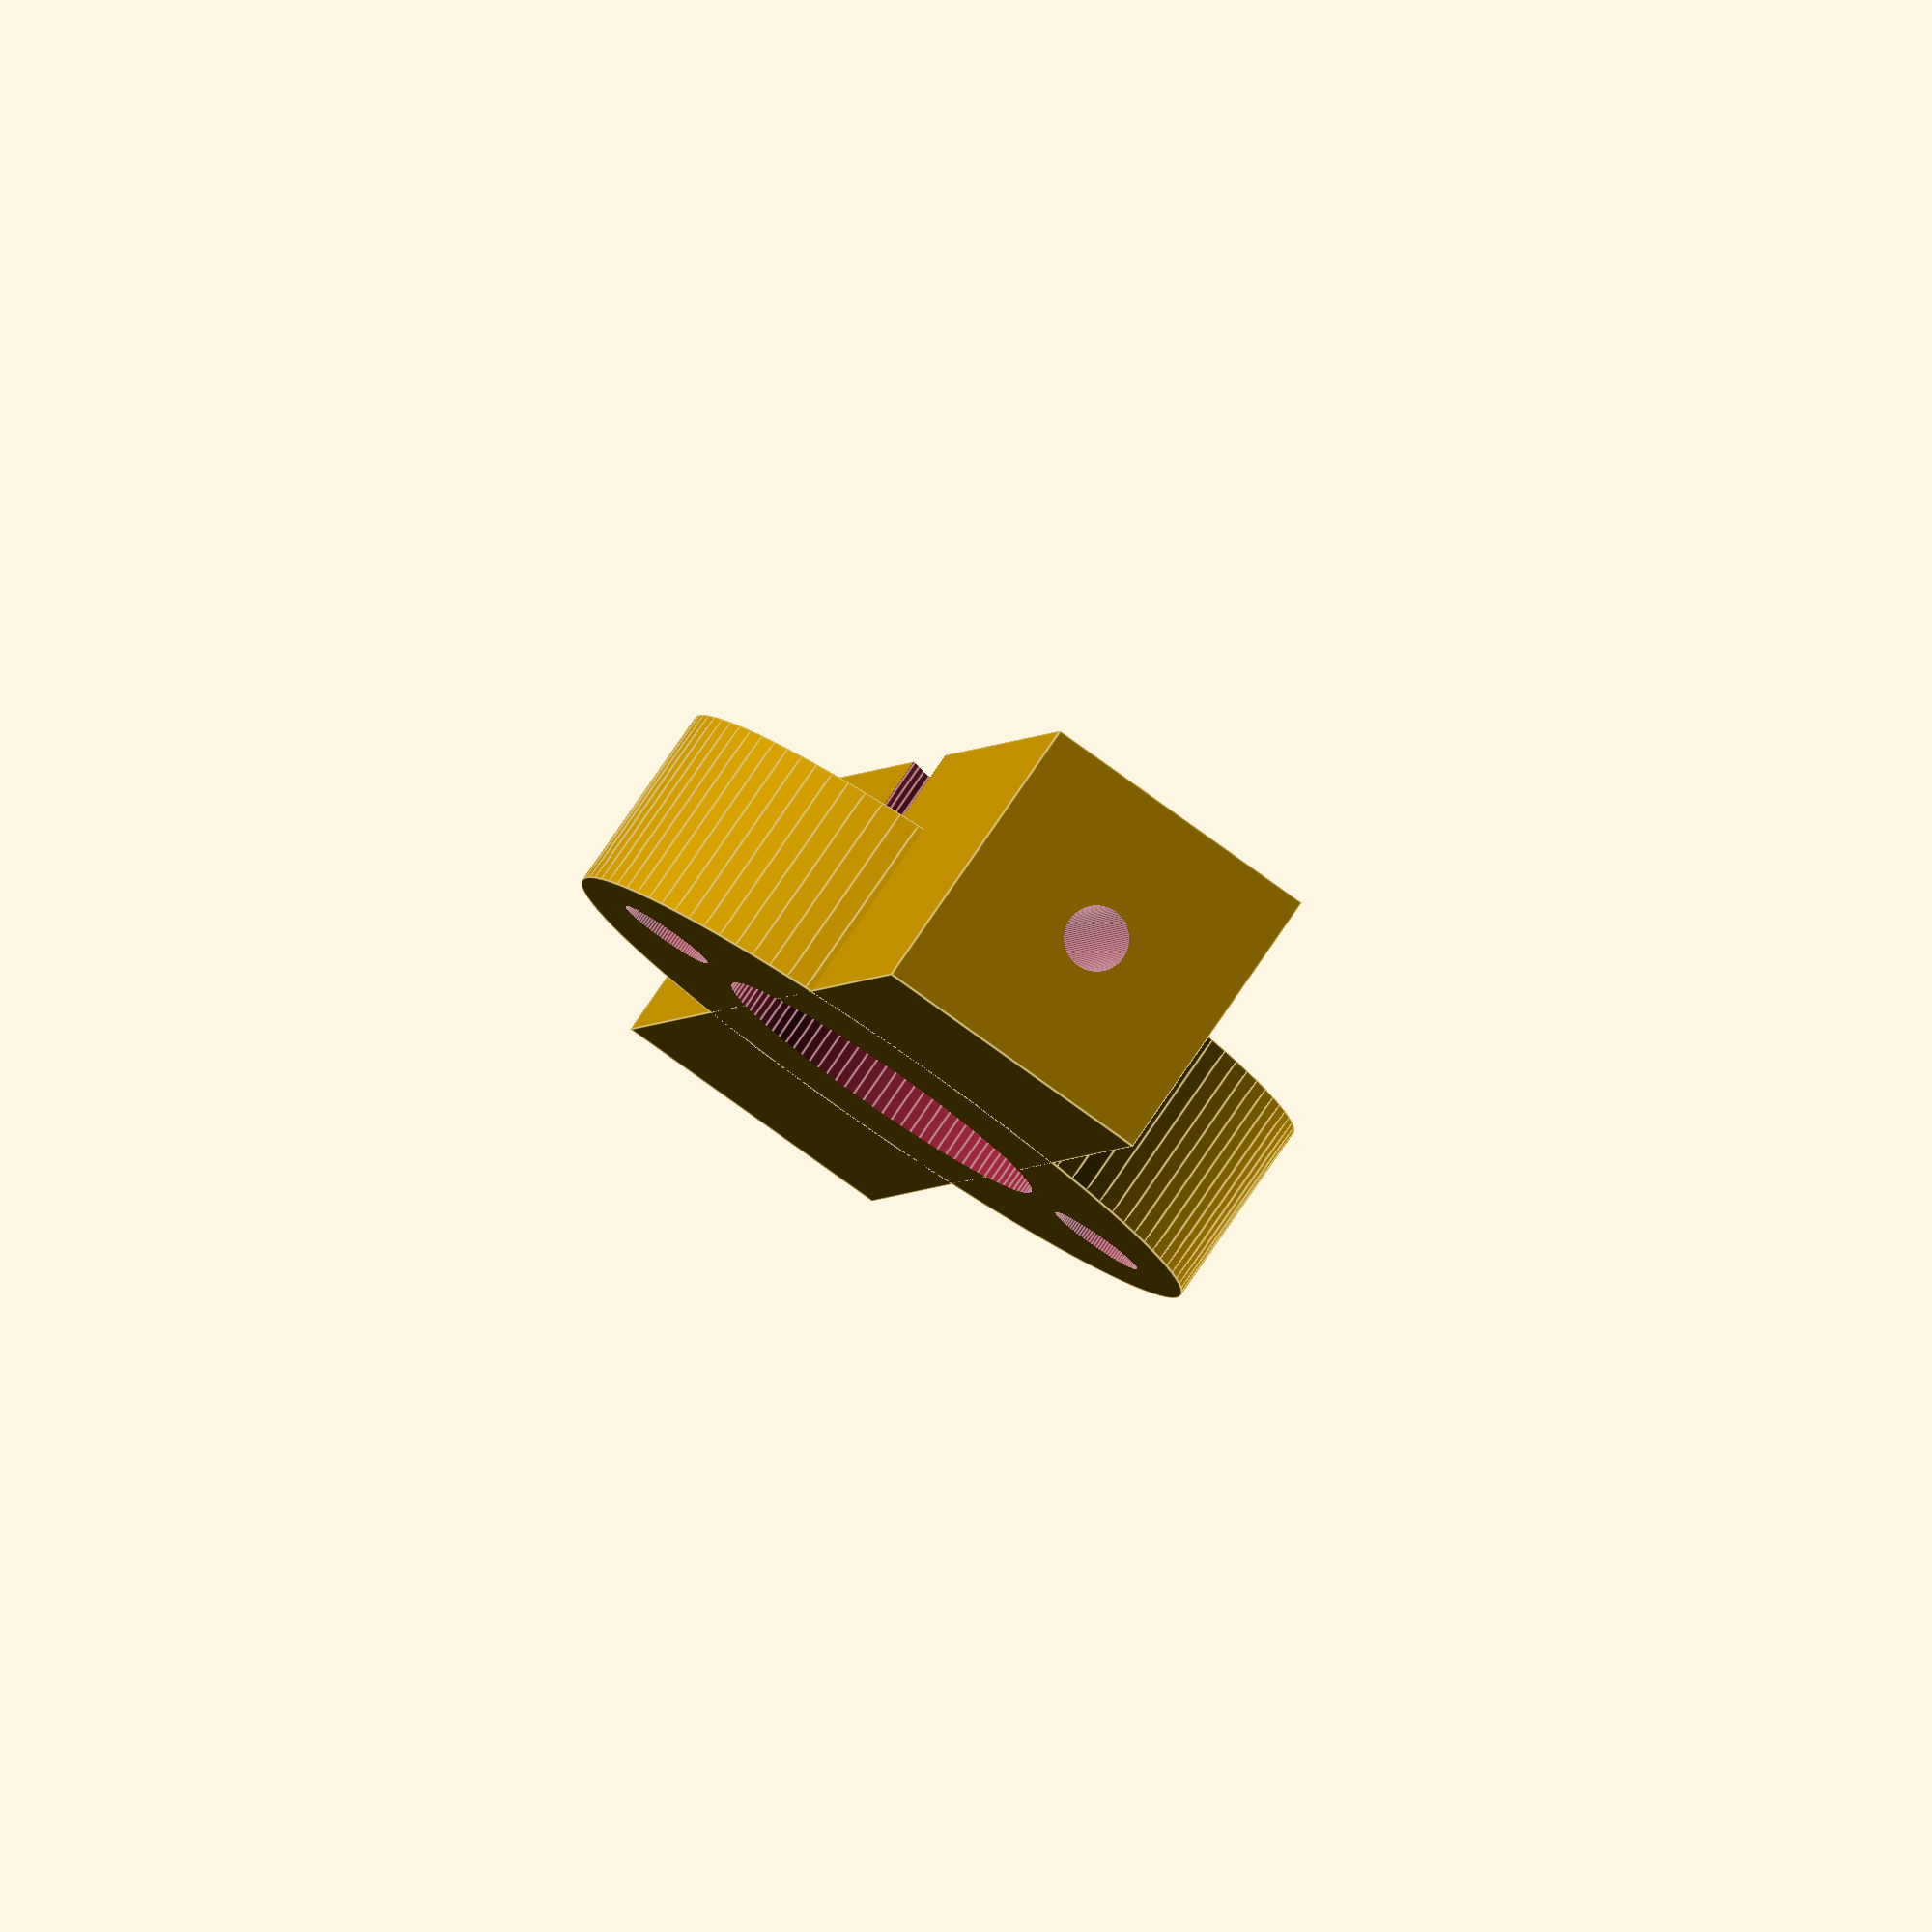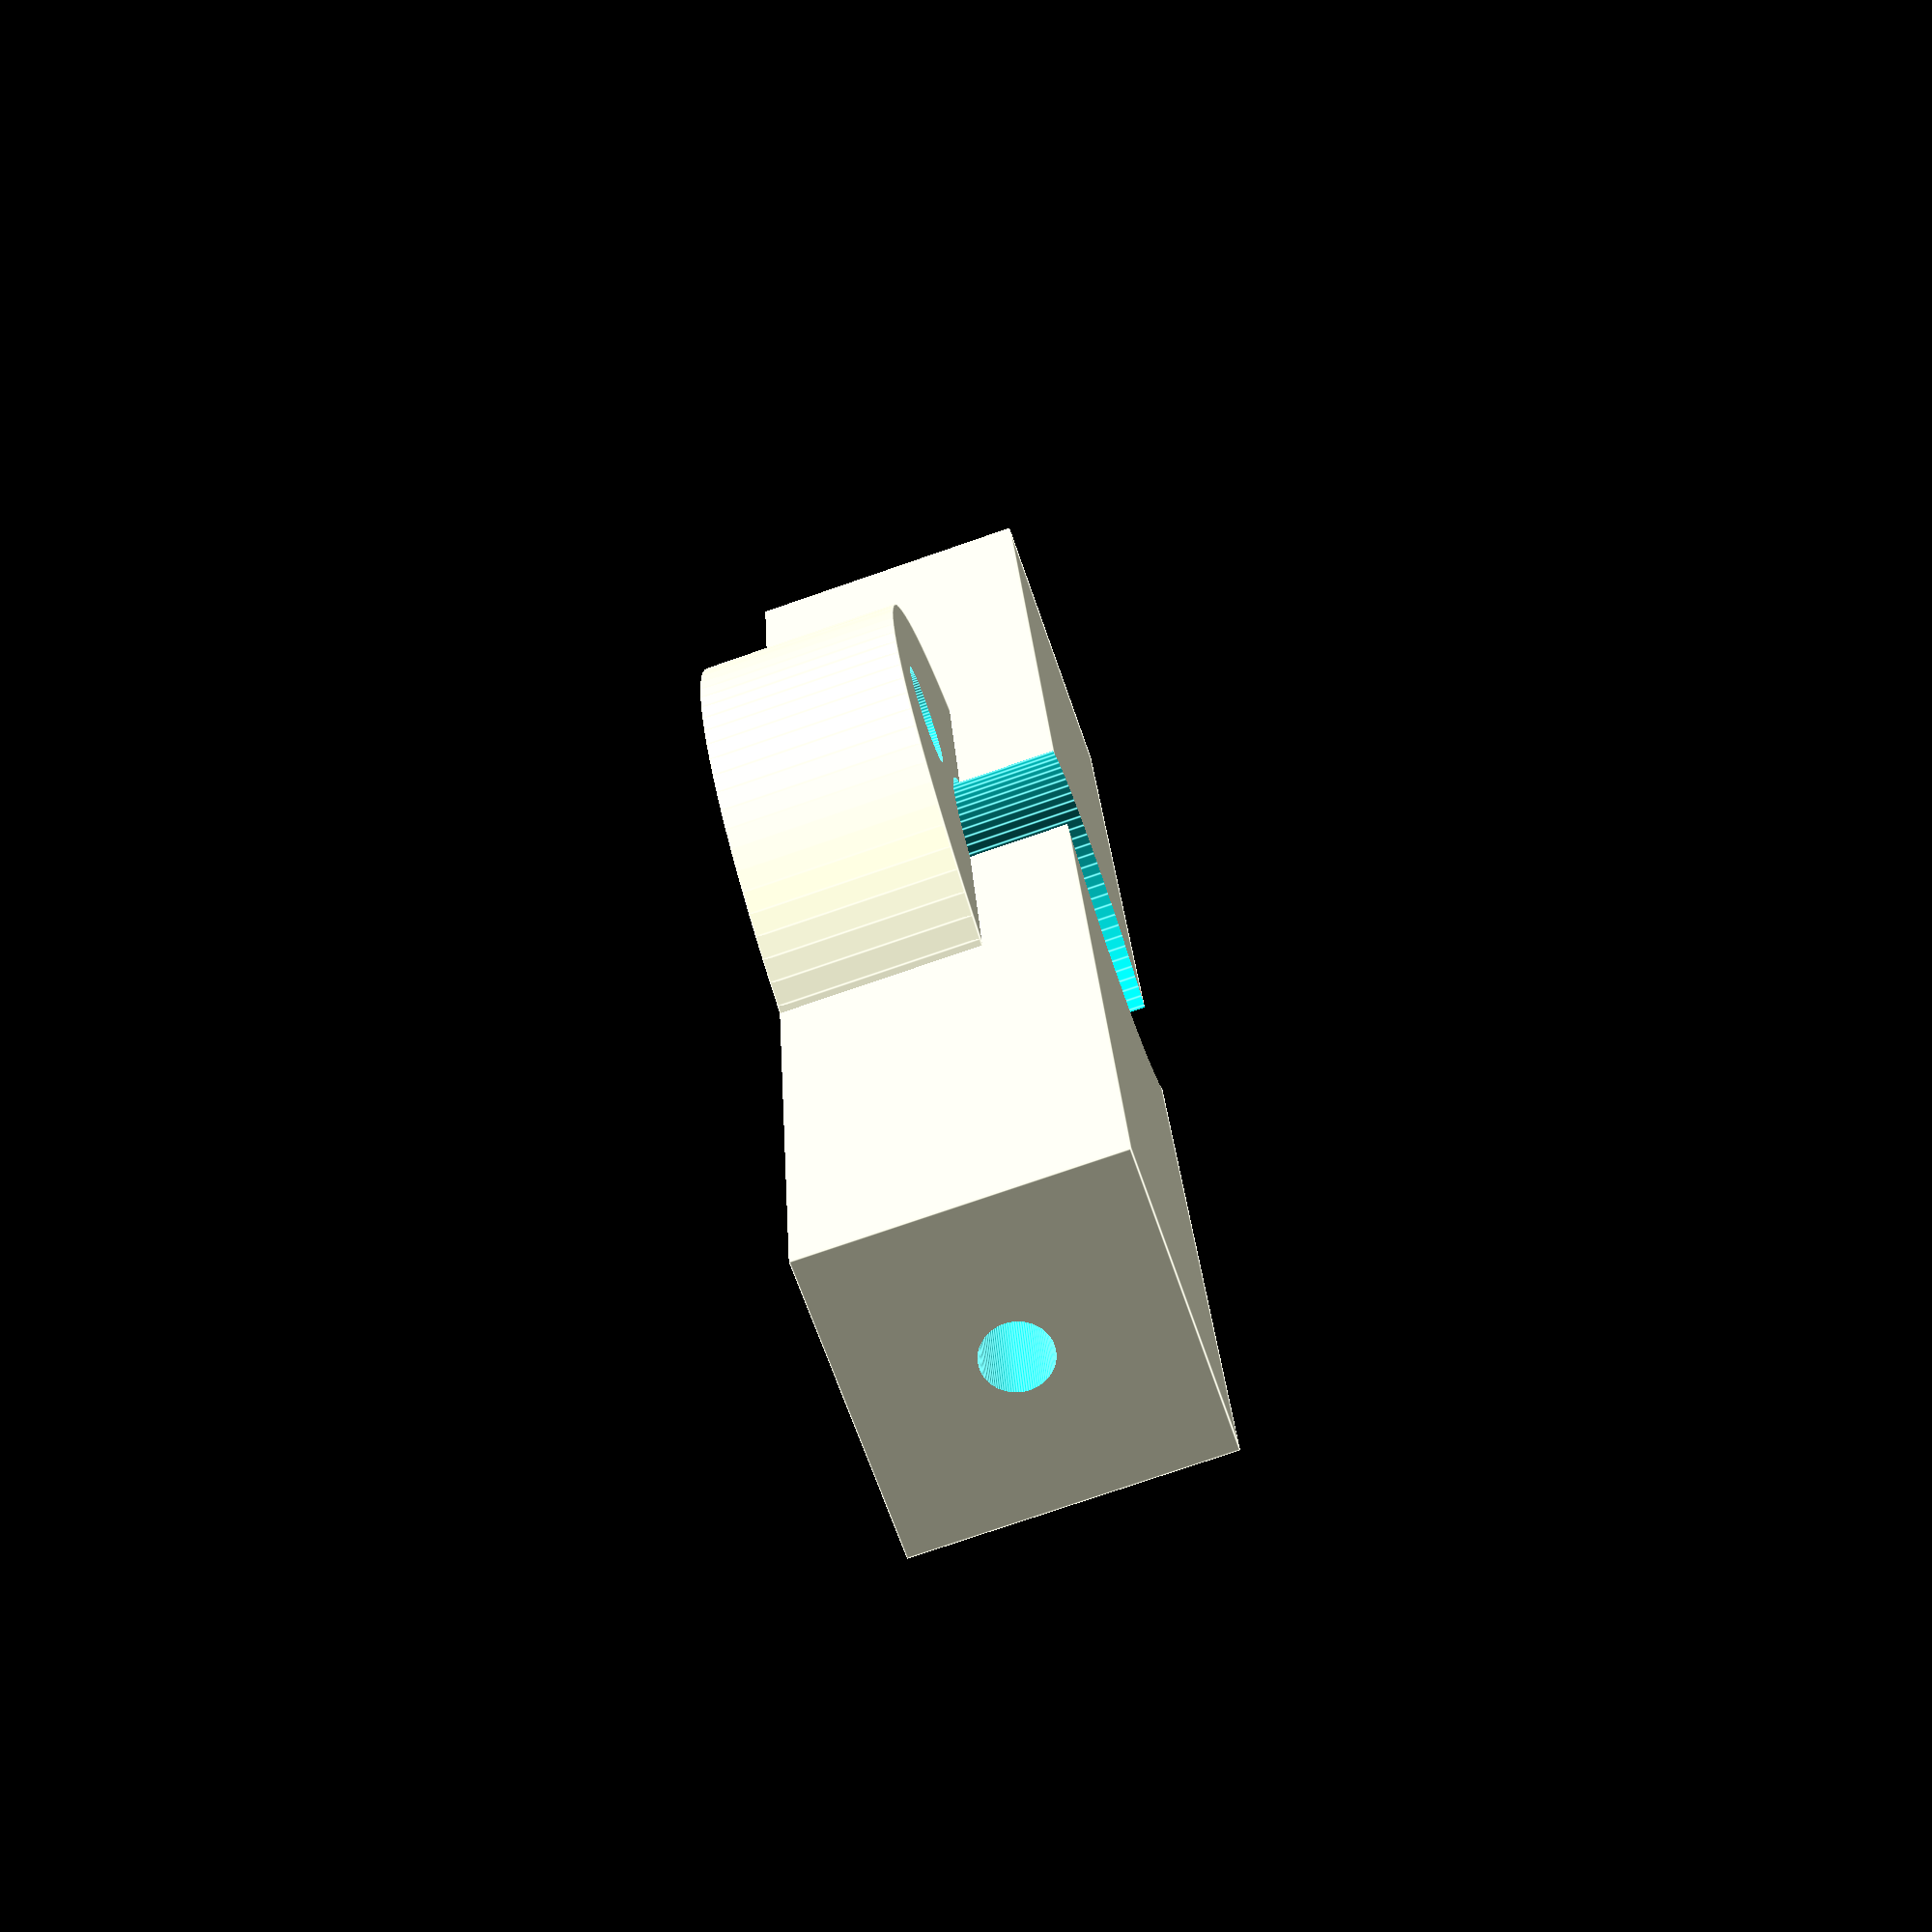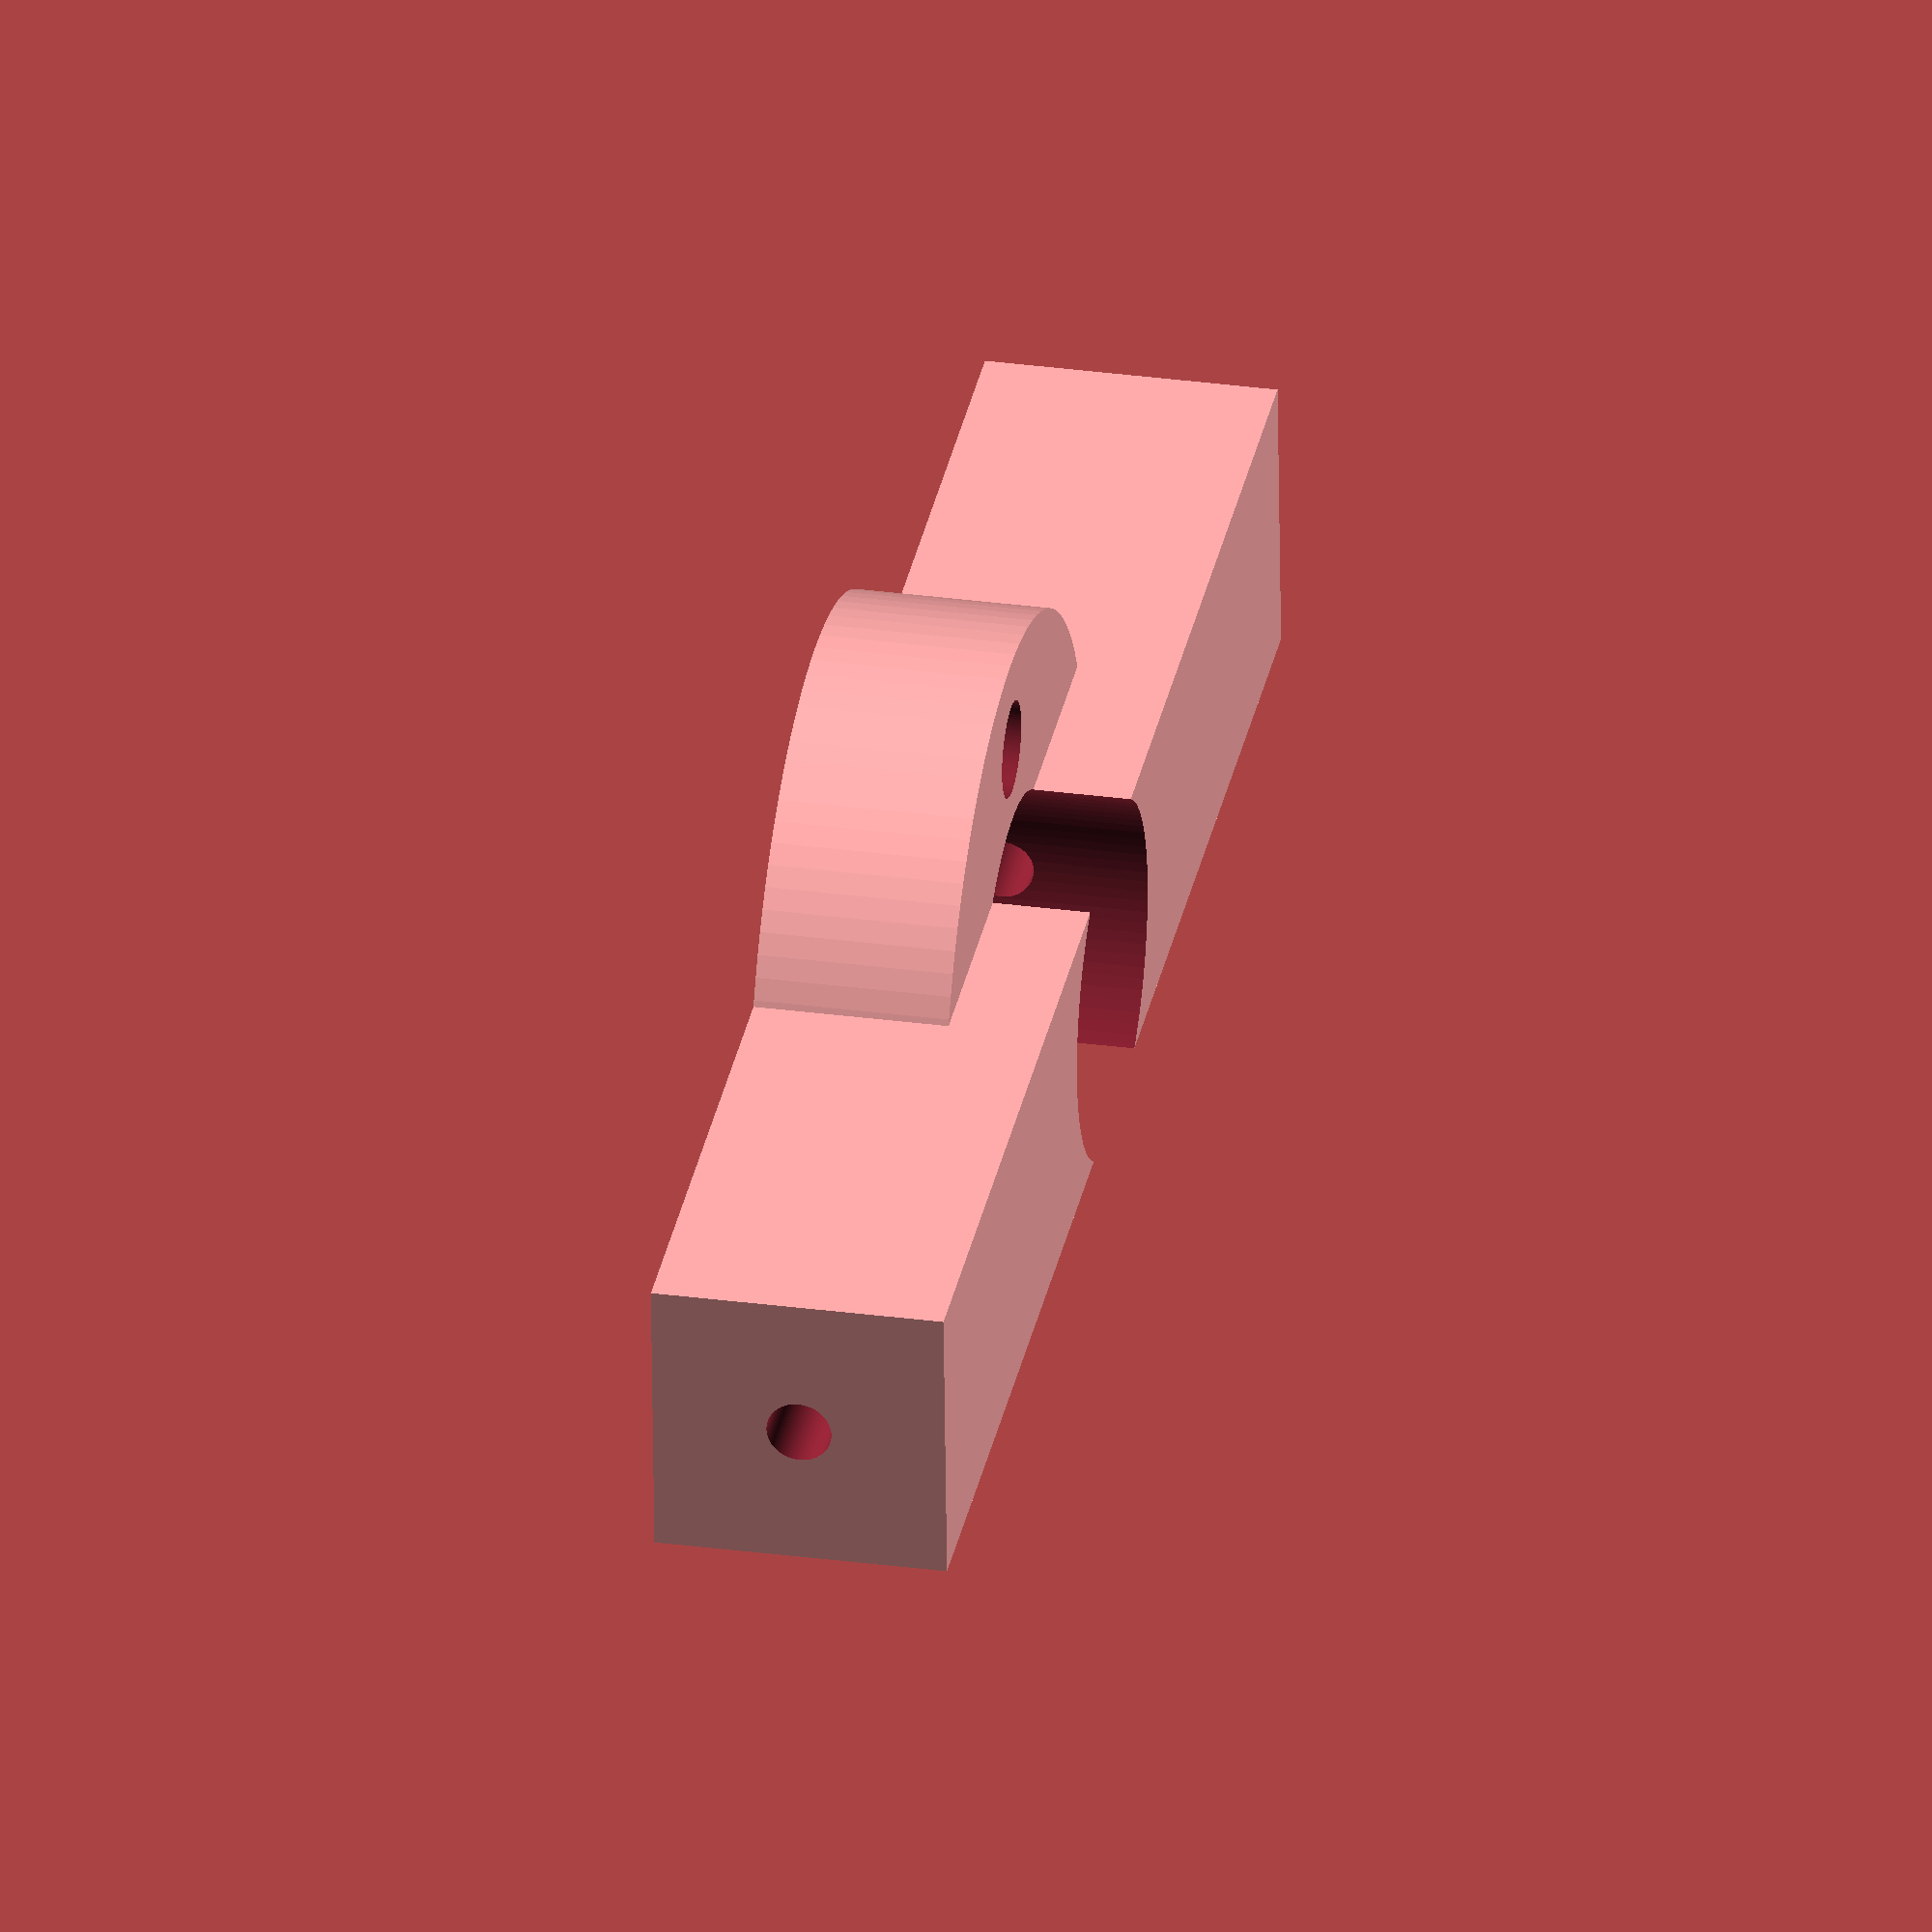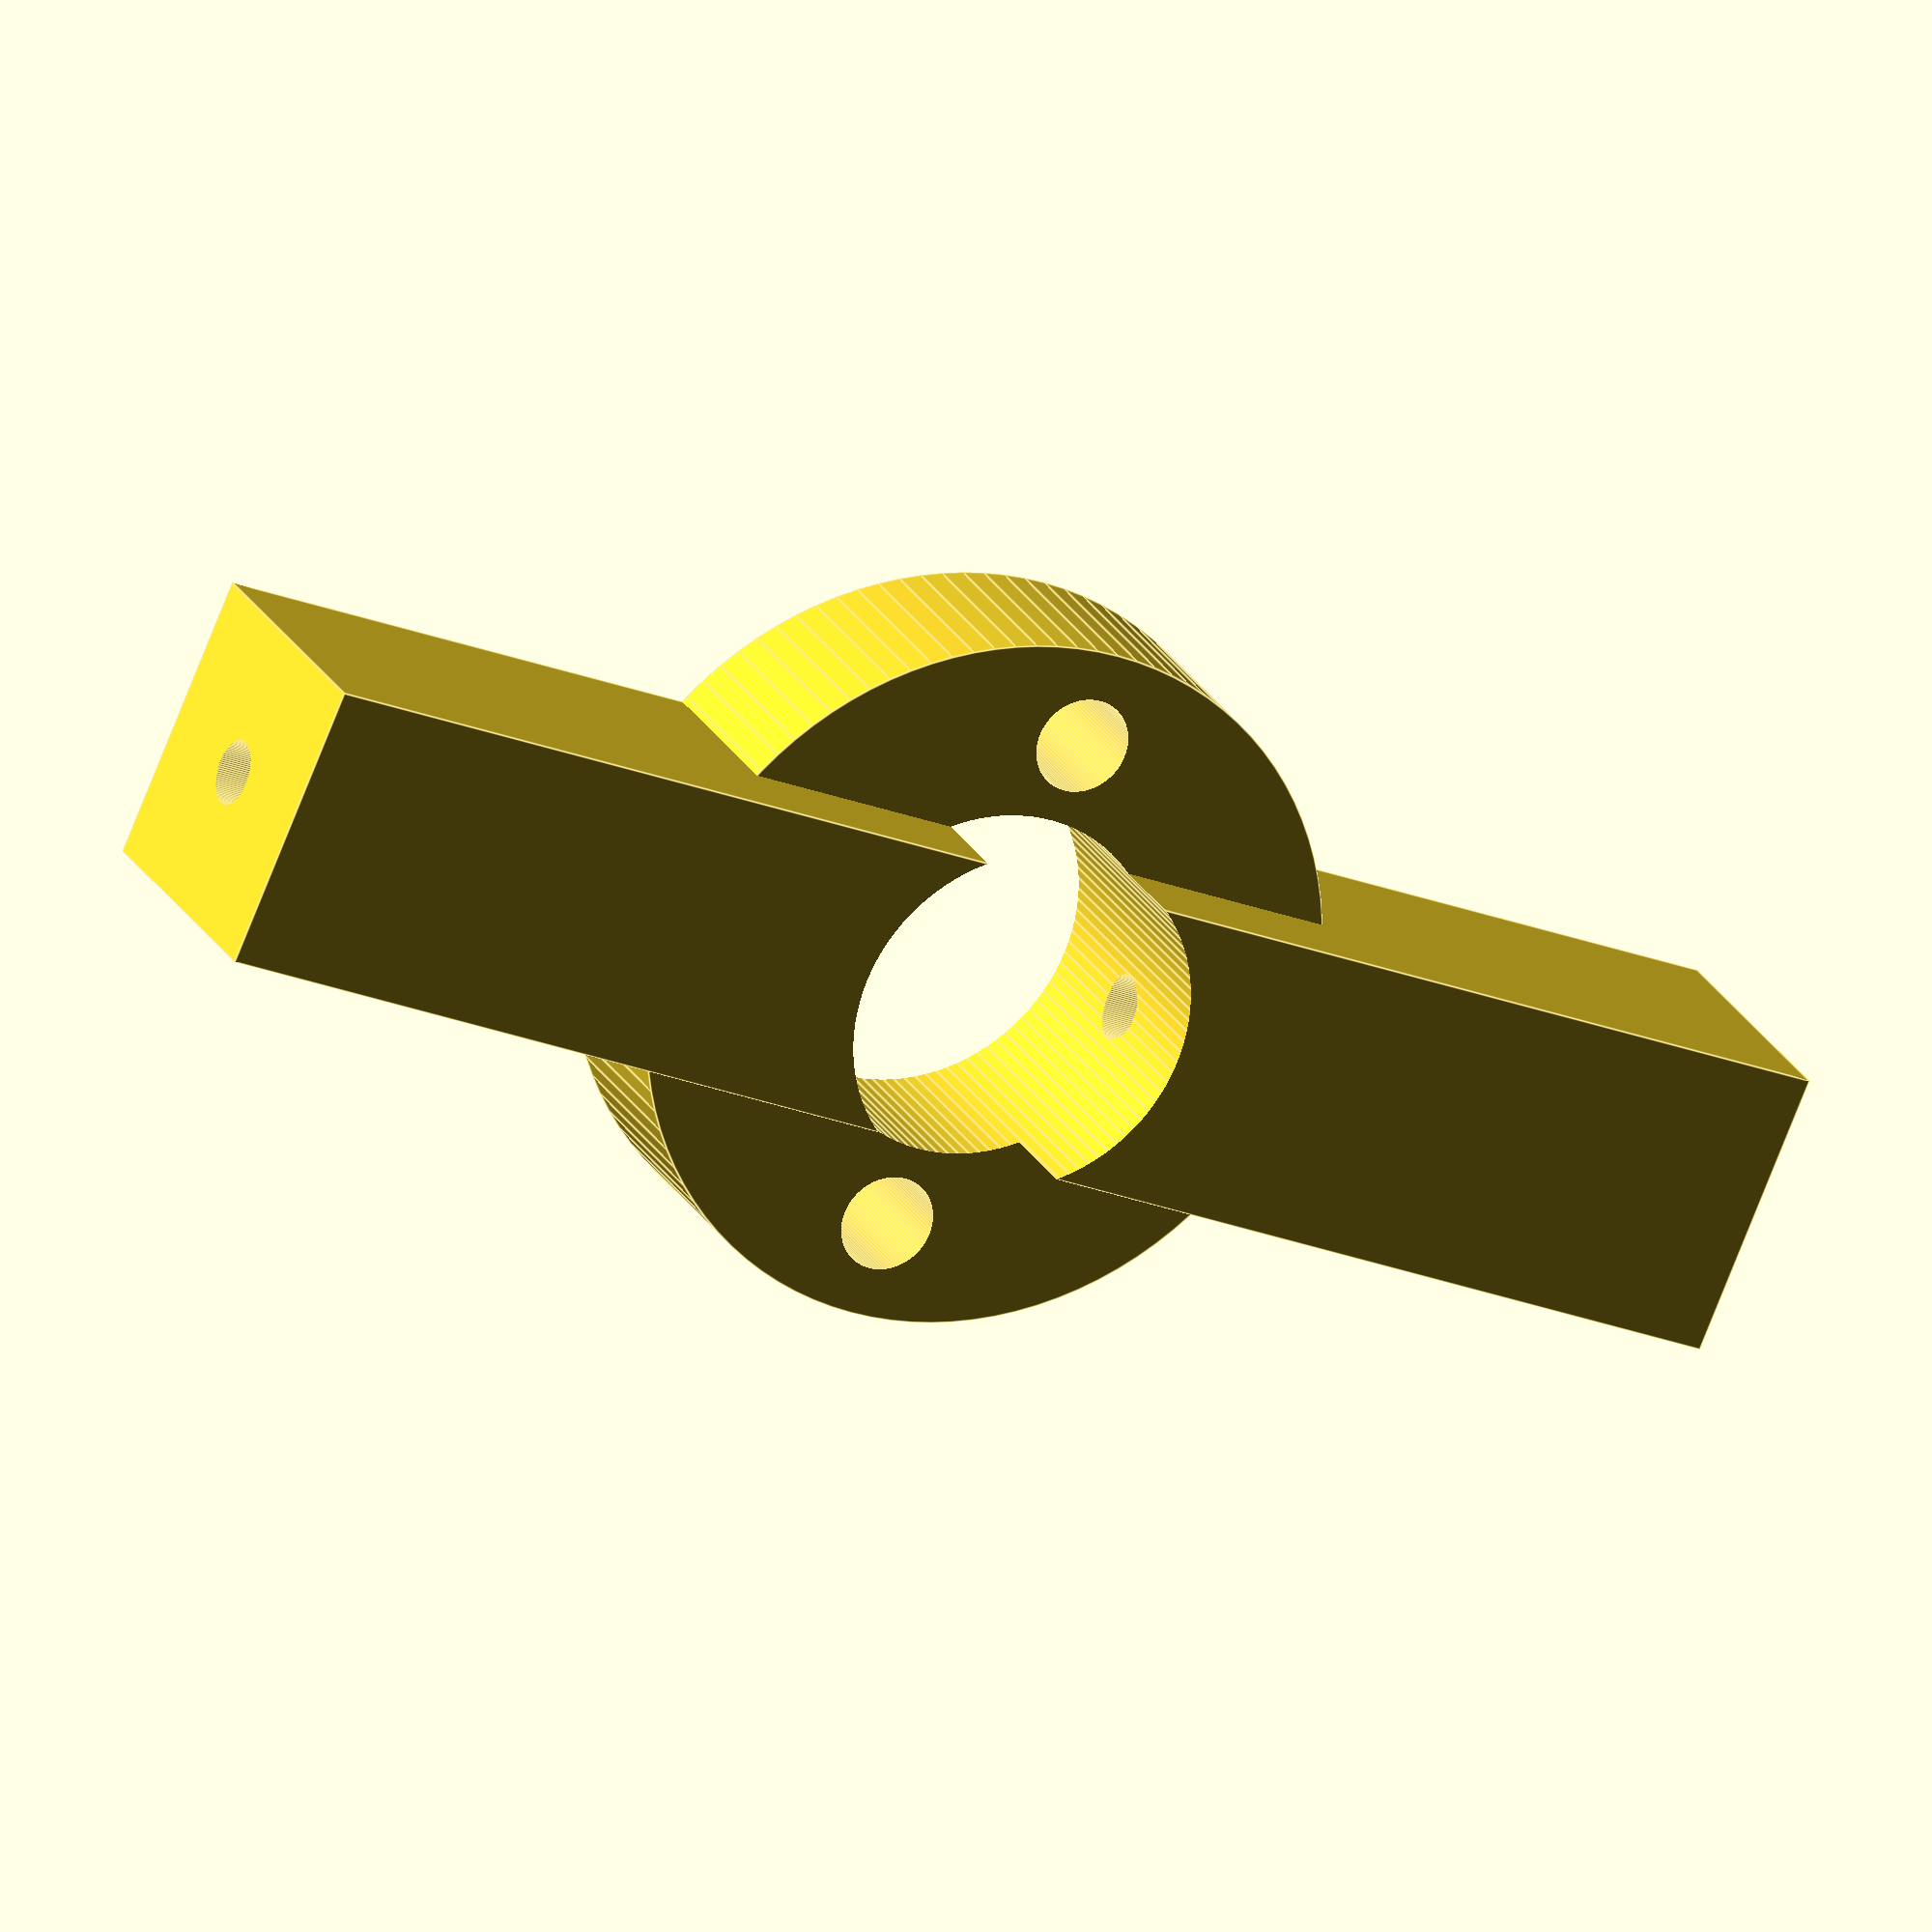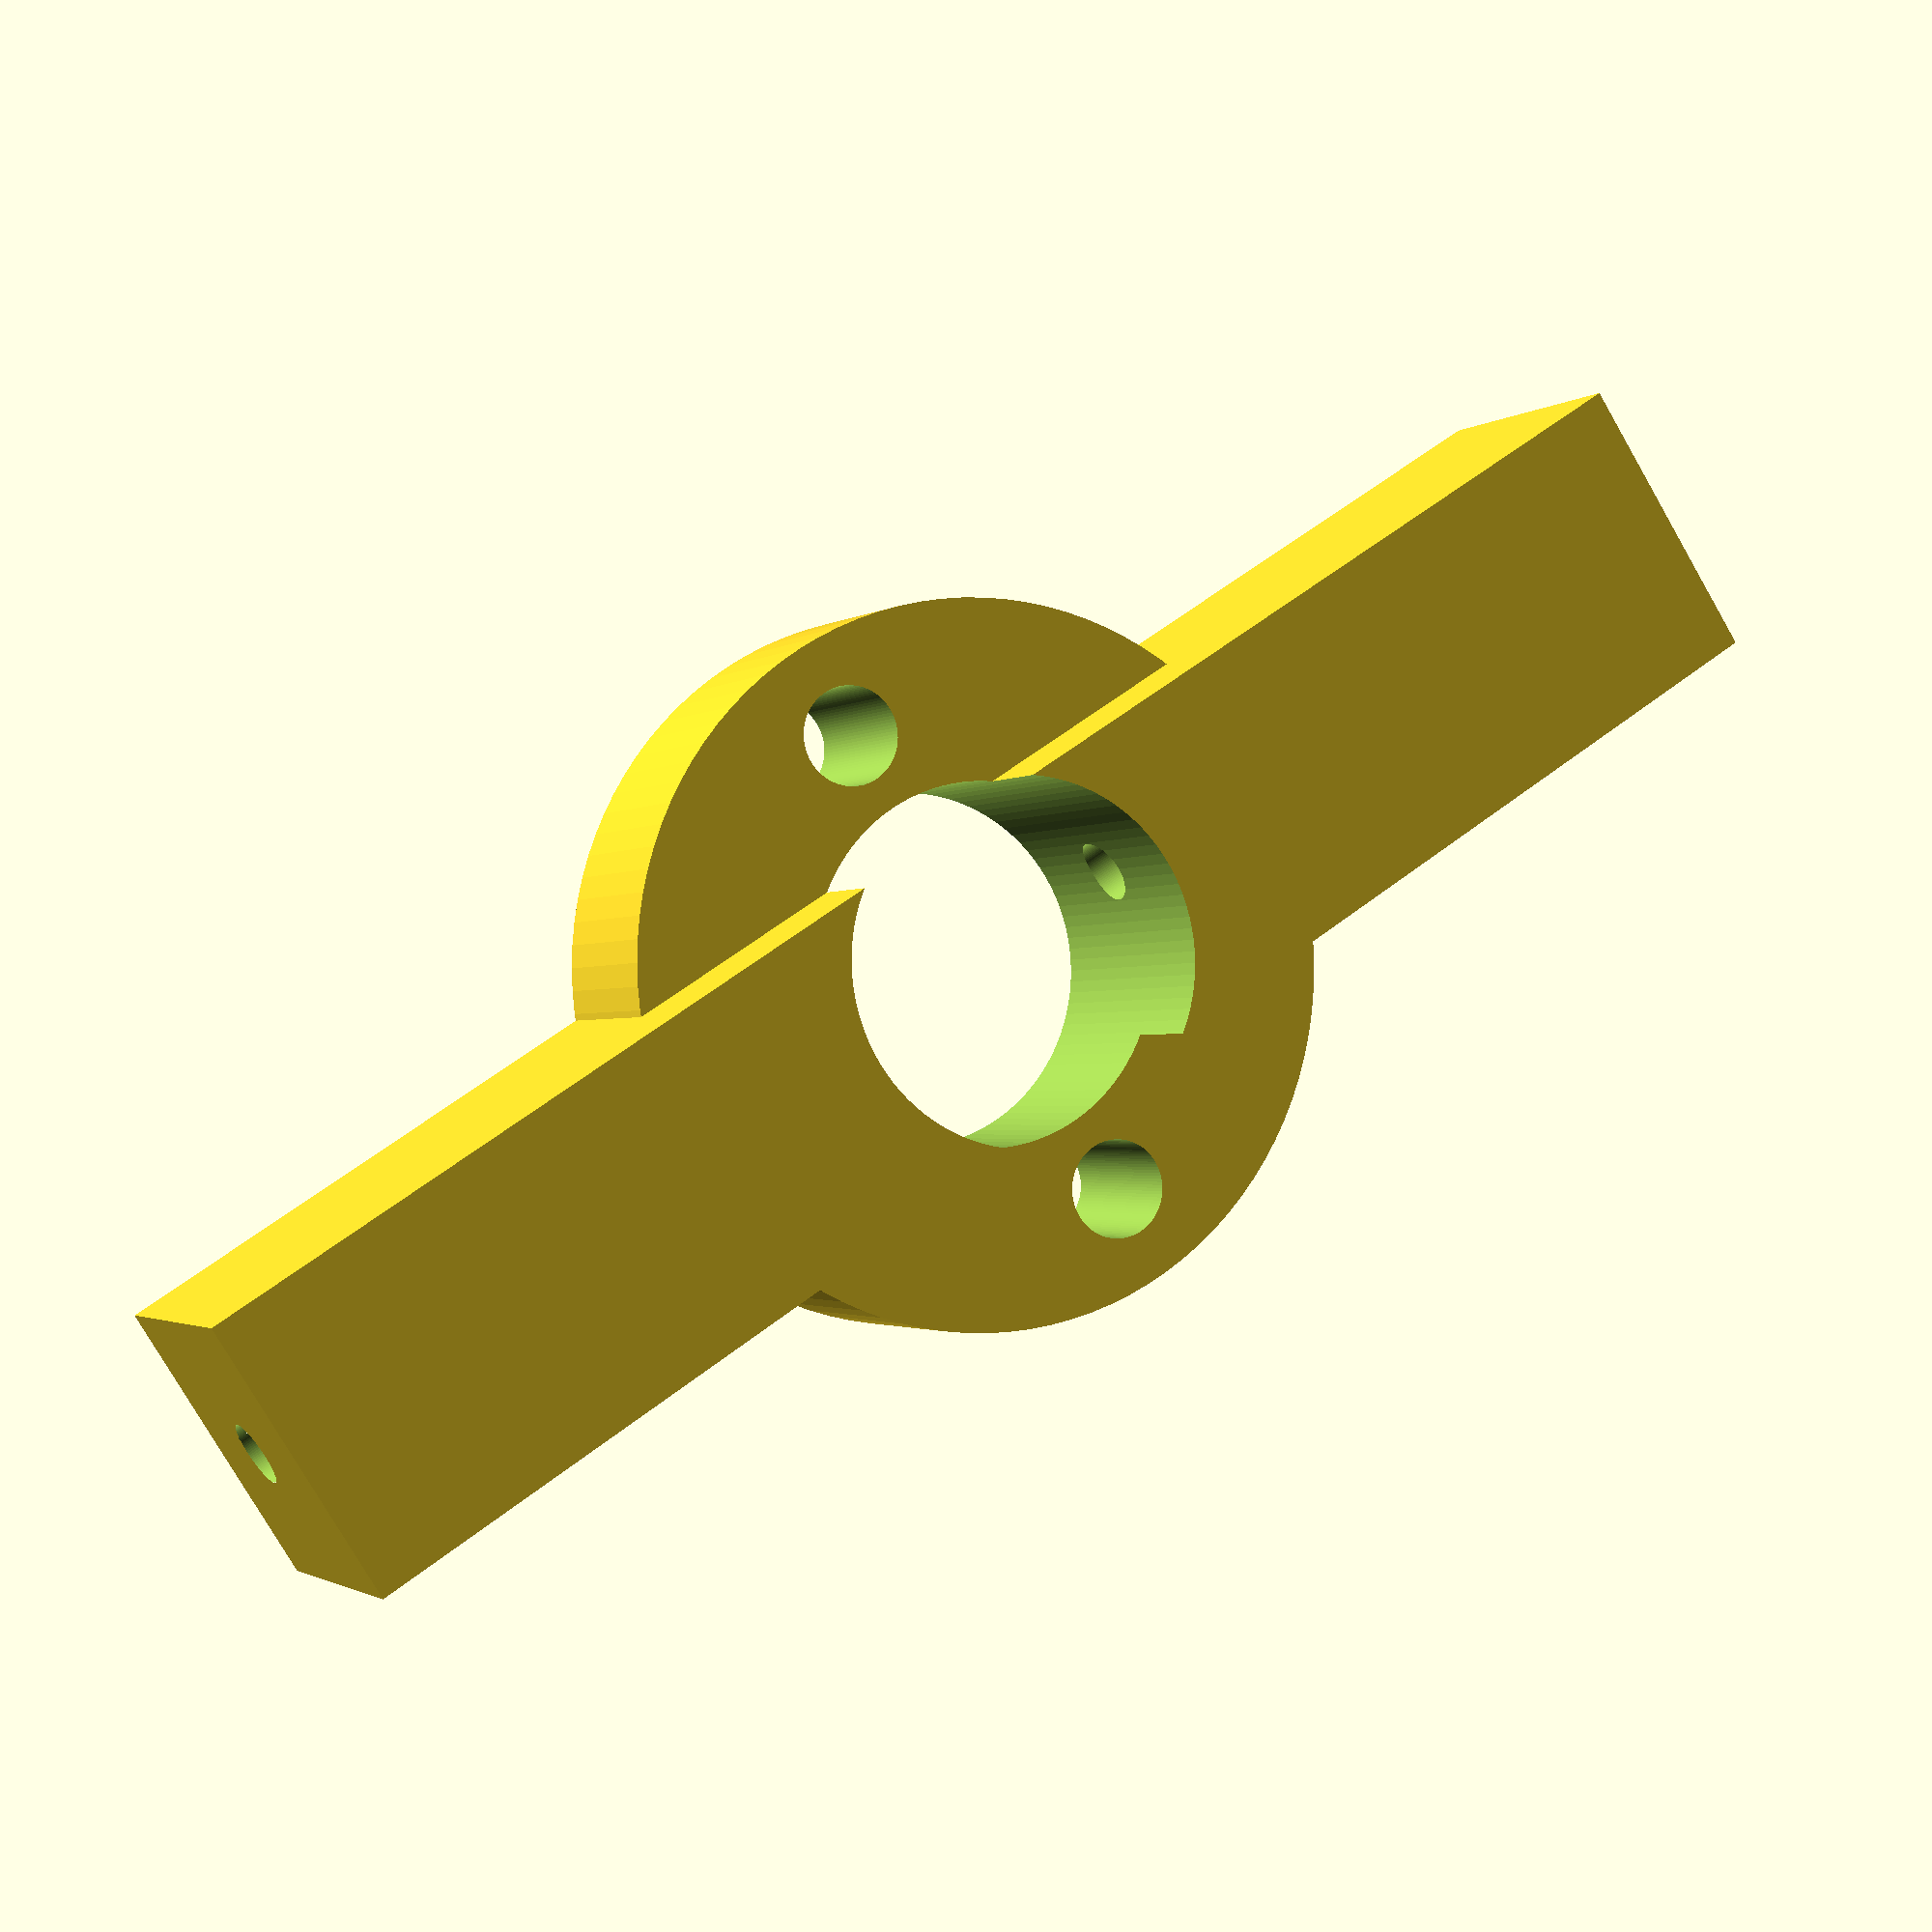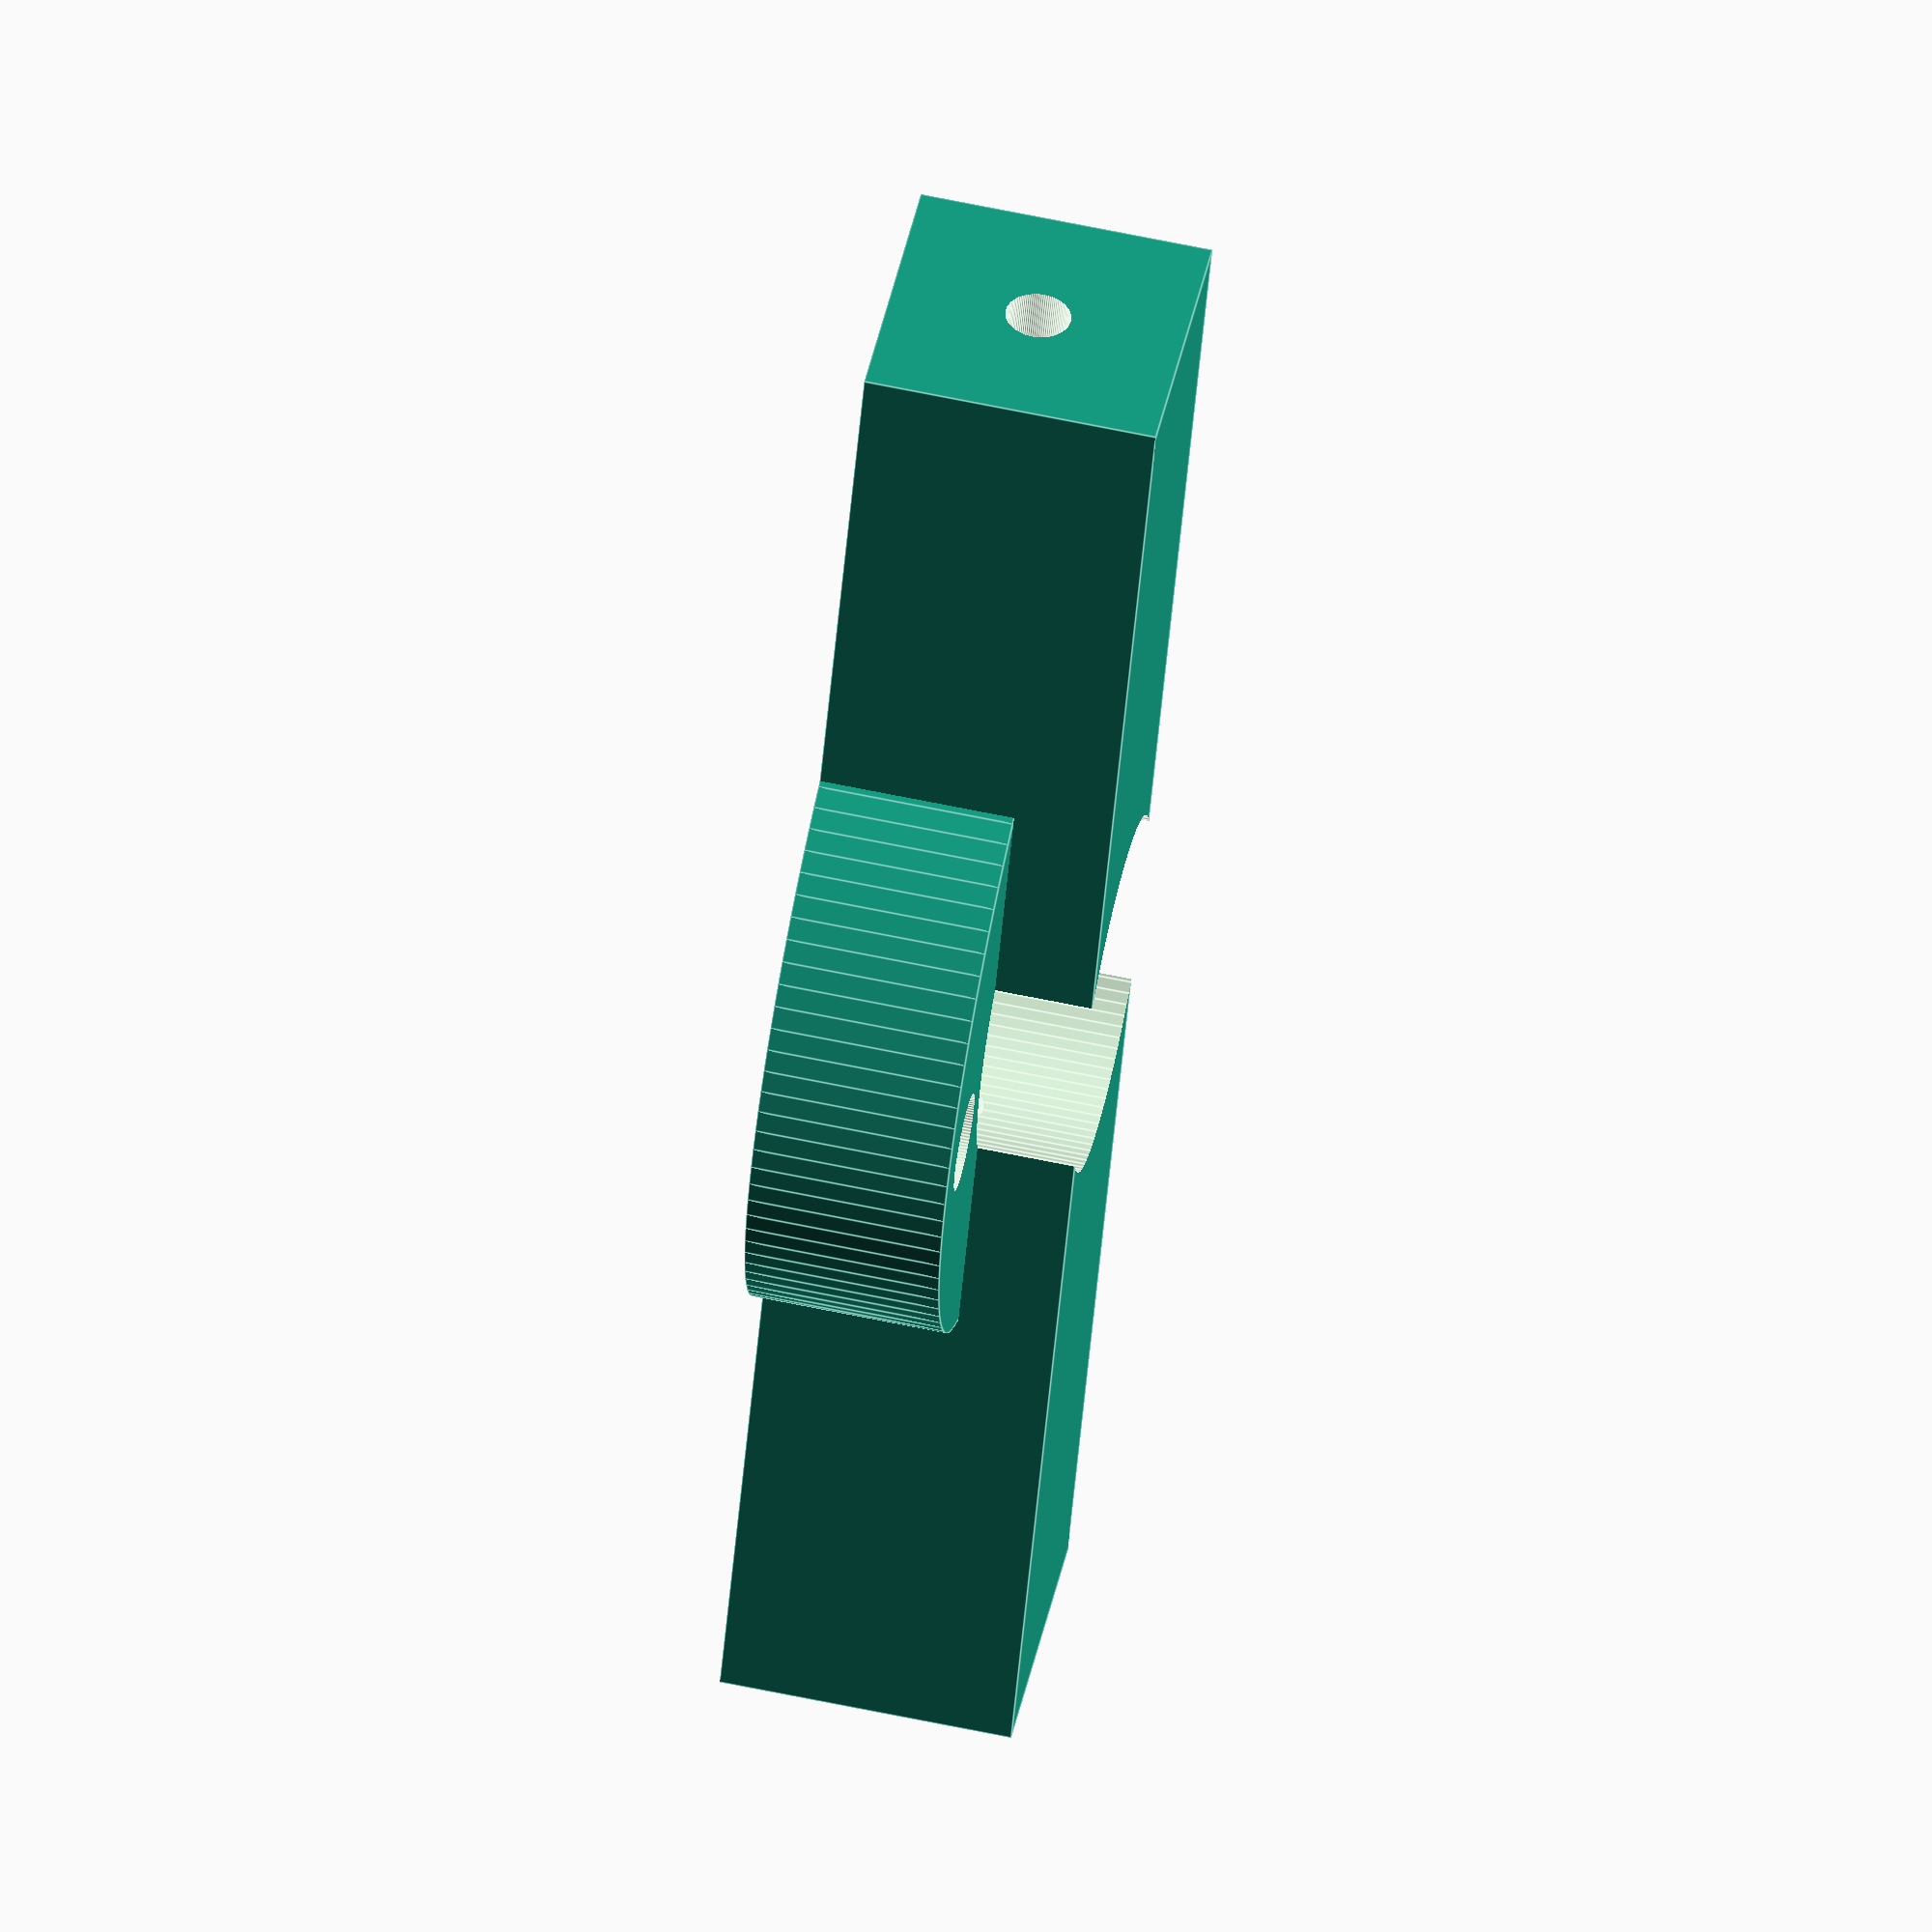
<openscad>
difference(){
	union(){
        translate([-4.5,-52/2,0]){
           cube([9,52,9], center=false);
        }	   
       translate([0,0,0]){
            rotate(a = [0,0,0]) {
                cylinder(h=6, r=11, $fn=100, center=false);
            }
       }

	}
	union() {

       translate([0,0,4.5]){
            rotate(a = [0,0,90]) {
                cylinder(h=600, r=5.5, $fn=100, center=true);
            }
       }   
       translate([0,0,4.5]){
            rotate(a = [90,0,0]) {
                cylinder(h=600, r=1.0, $fn=100, center=true);
            }
       }   
       translate([8,0,0]){
            rotate(a = [0,0,90]) {
                cylinder(h=600, r=1.5, $fn=100, center=true);
            }
       }  
       translate([-8,0,0]){
            rotate(a = [0,0,90]) {
                cylinder(h=600, r=1.5, $fn=100, center=true);
            }
       }    


        
	}
}

</openscad>
<views>
elev=97.9 azim=169.4 roll=325.5 proj=o view=edges
elev=75.9 azim=171.3 roll=289.1 proj=p view=edges
elev=330.1 azim=266.5 roll=281.2 proj=o view=solid
elev=156.3 azim=293.4 roll=202.1 proj=o view=edges
elev=181.7 azim=237.2 roll=203.0 proj=p view=solid
elev=295.9 azim=23.8 roll=282.0 proj=o view=edges
</views>
